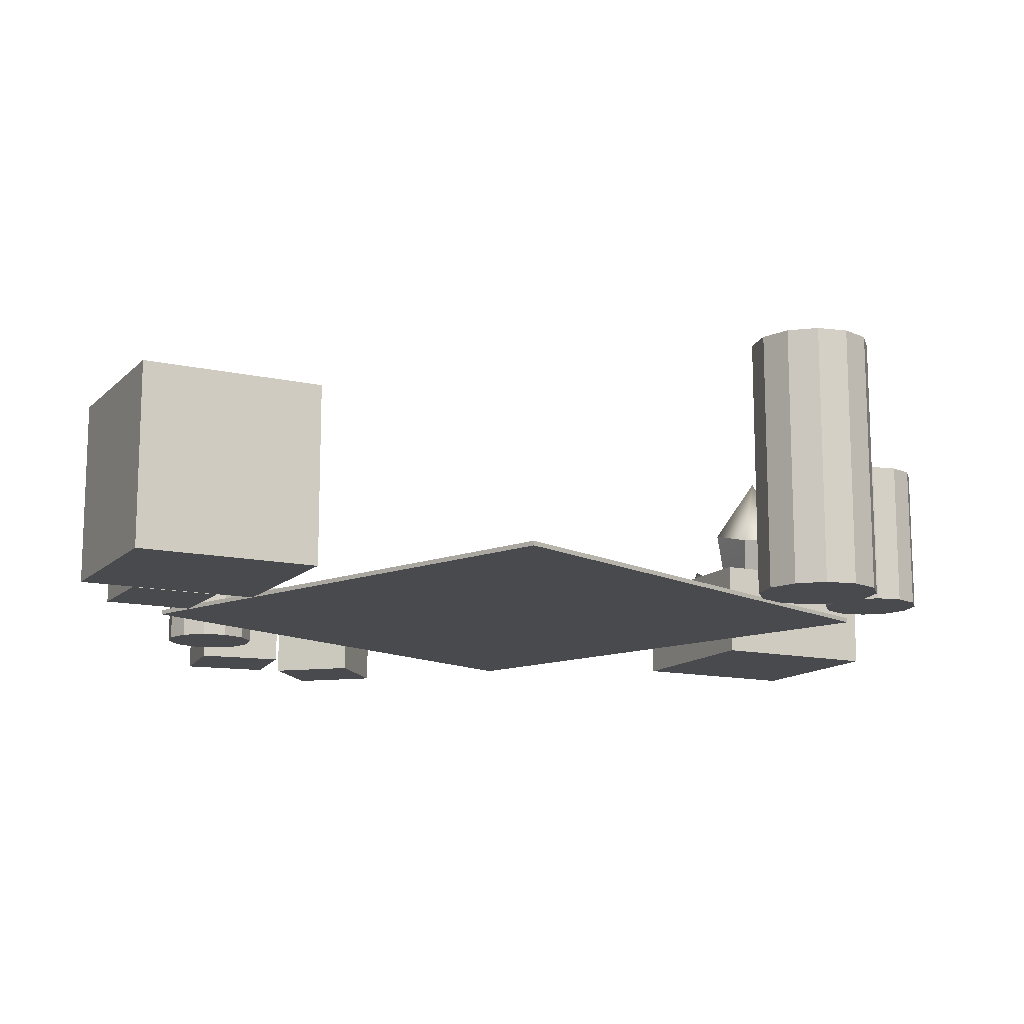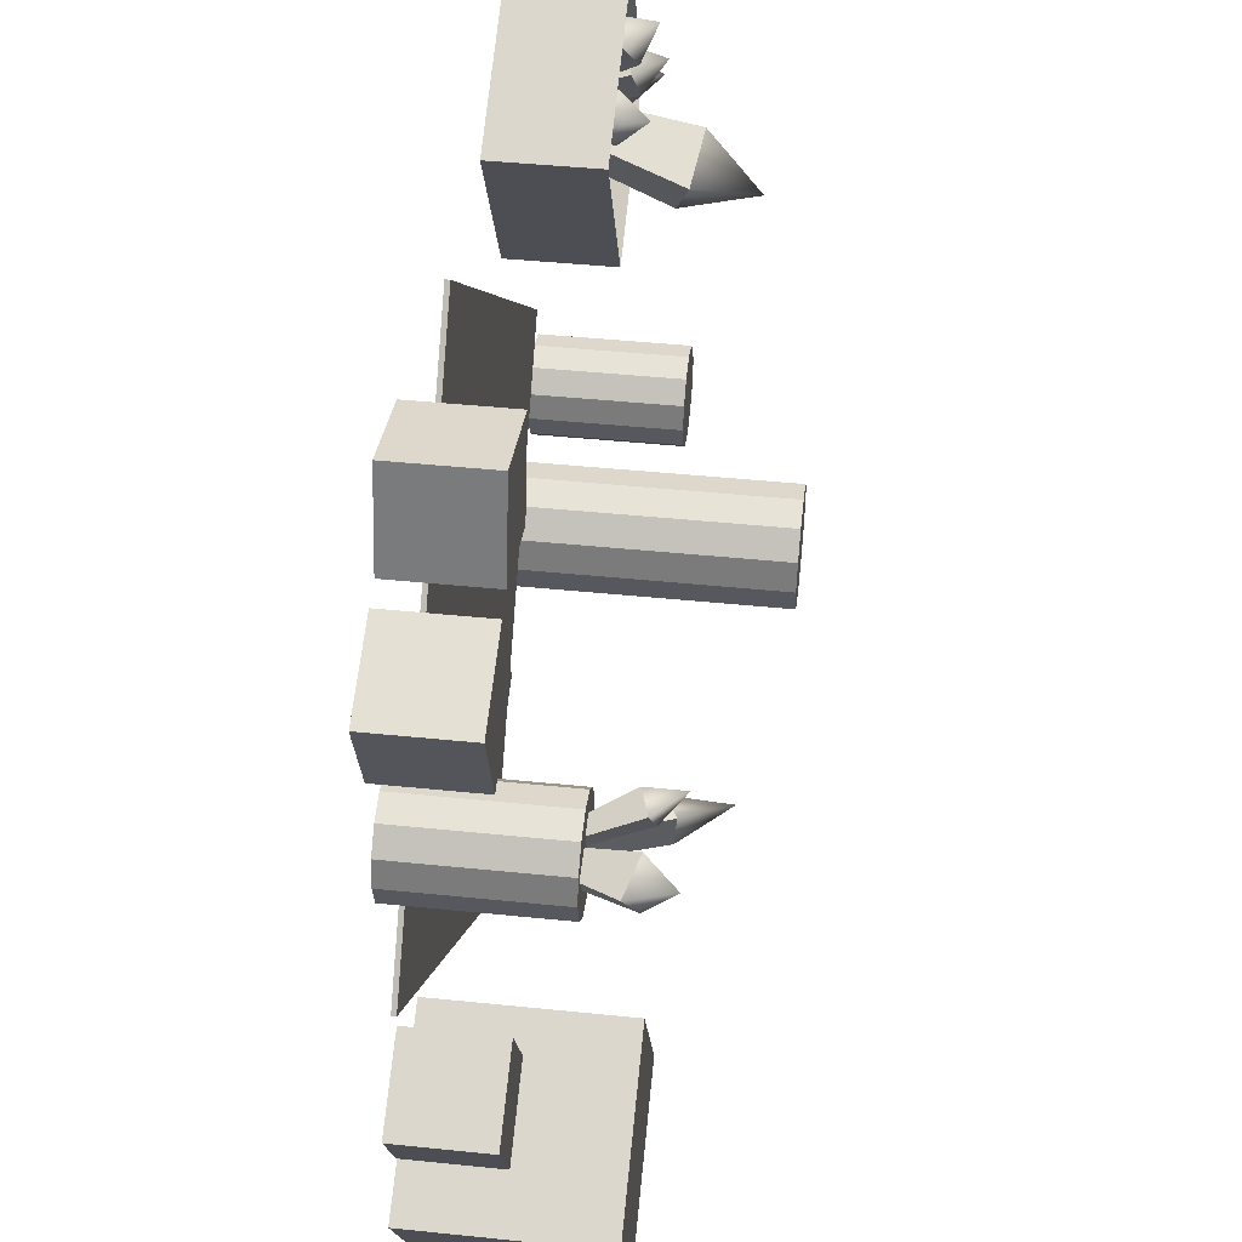
<metadata>
{"format":"obj","ext":"obj","renderer":"f3d","projection":"perspective","resolution":1024,"background":"white","views":[{"elev":-13.2,"azim":179.6,"up":"+Y"},{"elev":45.7,"azim":96.7,"up":"+Z"}]}
</metadata>
<code>
g default
v -1.575 0.02985 0.09178
v 0.09178 0.02985 1.575
v -1.575 0.0483 0.09178
v 0.09178 0.0483 1.575
v -0.09178 0.0483 -1.575
v 1.575 0.0483 -0.09178
v -0.09178 0.02985 -1.575
v 1.575 0.02985 -0.09178
g pCube1
f 1 2 3
f 3 2 4
f 3 4 5
f 5 4 6
f 5 6 7
f 7 6 8
f 7 8 1
f 1 8 2
f 2 8 4
f 4 8 6
f 7 1 5
f 5 1 3
g default
v 1.101 0.005872 -0.6255
v 1.771 0.005872 -0.9625
v 1.101 0.7561 -0.6255
v 1.771 0.7561 -0.9625
v 0.7639 0.7561 -1.296
v 1.434 0.7561 -1.633
v 0.7639 0.005872 -1.296
v 1.434 0.005872 -1.633
g pCube8
f 9 10 11
f 11 10 12
f 11 12 13
f 13 12 14
f 13 14 15
f 15 14 16
f 15 16 9
f 9 16 10
f 10 16 12
f 12 16 14
f 15 9 13
f 13 9 11
g default
v 1.41 0.004653 -0.3668
v 1.74 0.004653 -0.5326
v 1.41 0.3738 -0.3668
v 1.74 0.3738 -0.5326
v 1.244 0.3738 -0.6966
v 1.574 0.3738 -0.8624
v 1.244 0.004653 -0.6966
v 1.574 0.004653 -0.8624
g pCube7
f 17 18 19
f 19 18 20
f 19 20 21
f 21 20 22
f 21 22 23
f 23 22 24
f 23 24 17
f 17 24 18
f 18 24 20
f 20 24 22
f 23 17 21
f 21 17 19
g default
v 1.624 0.02808 0.5146
v 1.552 0.02808 0.4424
v 1.453 0.02808 0.416
v 1.355 0.02808 0.4424
v 1.283 0.02808 0.5146
v 1.256 0.02808 0.6131
v 1.283 0.02808 0.7116
v 1.355 0.02808 0.7838
v 1.453 0.02808 0.8102
v 1.552 0.02808 0.7838
v 1.624 0.02808 0.7116
v 1.651 0.02808 0.6131
v 1.624 0.6193 0.5146
v 1.552 0.6193 0.4424
v 1.453 0.6193 0.416
v 1.355 0.6193 0.4424
v 1.283 0.6193 0.5146
v 1.256 0.6193 0.6131
v 1.283 0.6193 0.7116
v 1.355 0.6193 0.7838
v 1.453 0.6193 0.8102
v 1.552 0.6193 0.7838
v 1.624 0.6193 0.7116
v 1.651 0.6193 0.6131
v 1.453 0.02808 0.6131
v 1.453 0.6193 0.6131
g pCylinder1
f 25 26 37
f 37 26 38
f 26 27 38
f 38 27 39
f 27 28 39
f 39 28 40
f 28 29 40
f 40 29 41
f 29 30 41
f 41 30 42
f 30 31 42
f 42 31 43
f 31 32 43
f 43 32 44
f 32 33 44
f 44 33 45
f 33 34 45
f 45 34 46
f 34 35 46
f 46 35 47
f 35 36 47
f 47 36 48
f 36 25 48
f 48 25 37
f 26 25 49
f 27 26 49
f 28 27 49
f 29 28 49
f 30 29 49
f 31 30 49
f 32 31 49
f 33 32 49
f 34 33 49
f 35 34 49
f 36 35 49
f 25 36 49
f 37 38 50
f 38 39 50
f 39 40 50
f 40 41 50
f 41 42 50
f 42 43 50
f 43 44 50
f 44 45 50
f 45 46 50
f 46 47 50
f 47 48 50
f 48 37 50
g default
v 1.463 0.5189 0.6514
v 1.528 0.4987 0.6313
v 1.546 0.7927 0.7577
v 1.693 0.7471 0.7122
v 1.521 0.8332 0.6366
v 1.64 0.7962 0.5998
v 1.45 0.5409 0.5854
v 1.515 0.5208 0.5654
v 1.641 0.9099 0.7075
g pCube2
f 51 52 53
f 53 52 54
f 53 59 55
f 55 56 57
f 57 56 58
f 57 58 51
f 51 58 52
f 58 56 52
f 52 56 54
f 57 51 55
f 55 51 53
f 53 54 59
f 59 54 56
f 55 59 56
g default
v 1.434 0.5071 0.67
v 1.479 0.5217 0.6641
v 1.345 0.7643 0.8043
v 1.446 0.7974 0.7909
v 1.325 0.7931 0.7217
v 1.407 0.82 0.7109
v 1.423 0.5228 0.6251
v 1.468 0.5375 0.6191
v 1.346 0.9073 0.8052
g pCube3
f 60 61 62
f 62 61 63
f 62 68 64
f 64 65 66
f 66 65 67
f 66 67 60
f 60 67 61
f 67 65 61
f 61 65 63
f 66 60 64
f 64 60 62
f 62 63 68
f 68 63 65
f 64 68 65
g default
v 1.476 0.3995 0.6583
v 1.514 0.4175 0.6597
v 1.253 0.829 0.671
v 1.341 0.8698 0.6743
v 1.259 0.8269 0.5411
v 1.33 0.86 0.5438
v 1.479 0.3984 0.5875
v 1.518 0.4164 0.589
v 1.207 1.03 0.6006
g pCube4
f 69 70 71
f 71 70 72
f 71 77 73
f 73 74 75
f 75 74 76
f 75 76 69
f 69 76 70
f 76 74 70
f 70 74 72
f 75 69 73
f 73 69 71
f 71 72 77
f 77 72 74
f 73 77 74
g default
v 1.291 0.004653 1.386
v 1.64 0.004653 1.265
v 1.291 0.3738 1.386
v 1.64 0.3738 1.265
v 1.171 0.3738 1.037
v 1.52 0.3738 0.9162
v 1.171 0.004653 1.037
v 1.52 0.004653 0.9162
g pCube6
f 78 79 80
f 80 79 81
f 80 81 82
f 82 81 83
f 82 83 84
f 84 83 85
f 84 85 78
f 78 85 79
f 79 85 81
f 81 85 83
f 84 78 82
f 82 78 80
g default
v 0.7473 0.004653 1.67
v 1.104 0.004653 1.765
v 0.7473 0.3738 1.67
v 1.104 0.3738 1.765
v 0.842 0.3738 1.314
v 1.199 0.3738 1.408
v 0.842 0.004653 1.314
v 1.199 0.004653 1.408
g pCube5
f 86 87 88
f 88 87 89
f 88 89 90
f 90 89 91
f 90 91 92
f 92 91 93
f 92 93 86
f 86 93 87
f 87 93 89
f 89 93 91
f 92 86 90
f 90 86 88
g default
v -1.186 0.138 1.342
v -1.121 0.1179 1.322
v -1.103 0.4118 1.448
v -0.9558 0.3663 1.402
v -1.128 0.4523 1.327
v -1.009 0.4154 1.29
v -1.199 0.16 1.276
v -1.134 0.1399 1.256
v -1.008 0.529 1.398
g pCube10
f 94 95 96
f 96 95 97
f 96 102 98
f 98 99 100
f 100 99 101
f 100 101 94
f 94 101 95
f 101 99 95
f 95 99 97
f 100 94 98
f 98 94 96
f 96 97 102
f 102 97 99
f 98 102 99
g default
v -1.309 0.05963 1.297
v -1.202 0.04563 1.261
v -1.33 0.6852 1.156
v -1.087 0.6535 1.074
v -1.403 0.6227 0.9635
v -1.206 0.597 0.8976
v -1.349 0.02554 1.192
v -1.242 0.01154 1.156
v -1.259 0.897 0.94
g pCube12
f 103 104 105
f 105 104 106
f 105 111 107
f 107 108 109
f 109 108 110
f 109 110 103
f 103 110 104
f 110 108 104
f 104 108 106
f 109 103 107
f 107 103 105
f 105 106 111
f 111 106 108
f 107 111 108
g default
v -1.362 0.128 1.272
v -1.294 0.145 1.264
v -1.447 0.3945 1.394
v -1.292 0.433 1.375
v -1.471 0.429 1.271
v -1.346 0.4601 1.256
v -1.375 0.1467 1.205
v -1.307 0.1638 1.197
v -1.419 0.5475 1.363
g pCube14
f 112 113 114
f 114 113 115
f 114 120 116
f 116 117 118
f 118 117 119
f 118 119 112
f 112 119 113
f 119 117 113
f 113 117 115
f 118 112 116
f 116 112 114
f 114 115 120
f 120 115 117
f 116 120 117
g default
v -1.279 0.1399 1.385
v -1.211 0.1569 1.377
v -1.347 0.3707 1.573
v -1.192 0.4092 1.554
v -1.376 0.4345 1.464
v -1.251 0.4657 1.448
v -1.295 0.1747 1.326
v -1.227 0.1917 1.317
v -1.315 0.526 1.578
g pCube11
f 121 122 123
f 123 122 124
f 123 129 125
f 125 126 127
f 127 126 128
f 127 128 121
f 121 128 122
f 128 126 122
f 122 126 124
f 127 121 125
f 125 121 123
f 123 124 129
f 129 124 126
f 125 129 126
g default
v -1.499 0.09272 1.217
v -1.431 0.1097 1.208
v -1.598 0.3783 1.259
v -1.444 0.4168 1.24
v -1.614 0.3782 1.129
v -1.489 0.4094 1.114
v -1.508 0.09269 1.146
v -1.439 0.1097 1.138
v -1.572 0.5187 1.19
g pCube13
f 130 131 132
f 132 131 133
f 132 138 134
f 134 135 136
f 136 135 137
f 136 137 130
f 130 137 131
f 137 135 131
f 131 135 133
f 136 130 134
f 134 130 132
f 132 133 138
f 138 133 135
f 134 138 135
g default
v -1.439 -0.000584 1.71
v -0.7684 -0.000584 1.373
v -1.439 0.4176 1.71
v -0.7684 0.4176 1.373
v -1.776 0.4176 1.04
v -1.105 0.4176 0.703
v -1.776 -0.000584 1.04
v -1.105 -0.000584 0.703
v -1.38 0.2122 1.533
v -0.946 0.2122 1.315
v -1.164 0.2122 0.8806
v -1.598 0.2122 1.099
g pCube9
f 139 140 141
f 141 140 142
f 147 148 150
f 150 148 149
f 143 144 145
f 145 144 146
f 145 146 139
f 139 146 140
f 140 146 142
f 142 146 144
f 145 139 143
f 143 139 141
f 141 142 147
f 147 142 148
f 142 144 148
f 148 144 149
f 144 143 149
f 149 143 150
f 143 141 150
f 150 141 147
g default
v -1.442 0.02808 -0.4107
v -1.514 0.02808 -0.4828
v -1.612 0.02808 -0.5092
v -1.711 0.02808 -0.4828
v -1.783 0.02808 -0.4107
v -1.809 0.02808 -0.3122
v -1.783 0.02808 -0.2136
v -1.711 0.02808 -0.1415
v -1.612 0.02808 -0.1151
v -1.514 0.02808 -0.1415
v -1.442 0.02808 -0.2136
v -1.415 0.02808 -0.3122
v -1.442 0.6193 -0.4107
v -1.514 0.6193 -0.4828
v -1.612 0.6193 -0.5092
v -1.711 0.6193 -0.4828
v -1.783 0.6193 -0.4107
v -1.809 0.6193 -0.3122
v -1.783 0.6193 -0.2136
v -1.711 0.6193 -0.1415
v -1.612 0.6193 -0.1151
v -1.514 0.6193 -0.1415
v -1.442 0.6193 -0.2136
v -1.415 0.6193 -0.3122
v -1.612 0.02808 -0.3122
v -1.612 0.6193 -0.3122
g pCylinder2
f 151 152 163
f 163 152 164
f 152 153 164
f 164 153 165
f 153 154 165
f 165 154 166
f 154 155 166
f 166 155 167
f 155 156 167
f 167 156 168
f 156 157 168
f 168 157 169
f 157 158 169
f 169 158 170
f 158 159 170
f 170 159 171
f 159 160 171
f 171 160 172
f 160 161 172
f 172 161 173
f 161 162 173
f 173 162 174
f 162 151 174
f 174 151 163
f 152 151 175
f 153 152 175
f 154 153 175
f 155 154 175
f 156 155 175
f 157 156 175
f 158 157 175
f 159 158 175
f 160 159 175
f 161 160 175
f 162 161 175
f 151 162 175
f 163 164 176
f 164 165 176
f 165 166 176
f 166 167 176
f 167 168 176
f 168 169 176
f 169 170 176
f 170 171 176
f 171 172 176
f 172 173 176
f 173 174 176
f 174 163 176
g default
v -1.092 -0.0012 -0.8963
v -1.183 -0.0012 -0.9879
v -1.308 -0.0012 -1.021
v -1.434 -0.0012 -0.9879
v -1.525 -0.0012 -0.8963
v -1.559 -0.0012 -0.7713
v -1.525 -0.0012 -0.6462
v -1.434 -0.0012 -0.5547
v -1.308 -0.0012 -0.5212
v -1.183 -0.0012 -0.5547
v -1.092 -0.0012 -0.6462
v -1.058 -0.0012 -0.7713
v -1.092 1.095 -0.8963
v -1.183 1.095 -0.9879
v -1.308 1.095 -1.021
v -1.434 1.095 -0.9879
v -1.525 1.095 -0.8963
v -1.559 1.095 -0.7713
v -1.525 1.095 -0.6462
v -1.434 1.095 -0.5547
v -1.308 1.095 -0.5212
v -1.183 1.095 -0.5547
v -1.092 1.095 -0.6462
v -1.058 1.095 -0.7713
v -1.308 -0.0012 -0.7713
v -1.308 1.095 -0.7713
g pCylinder3
f 177 178 189
f 189 178 190
f 178 179 190
f 190 179 191
f 179 180 191
f 191 180 192
f 180 181 192
f 192 181 193
f 181 182 193
f 193 182 194
f 182 183 194
f 194 183 195
f 183 184 195
f 195 184 196
f 184 185 196
f 196 185 197
f 185 186 197
f 197 186 198
f 186 187 198
f 198 187 199
f 187 188 199
f 199 188 200
f 188 177 200
f 200 177 189
f 178 177 201
f 179 178 201
f 180 179 201
f 181 180 201
f 182 181 201
f 183 182 201
f 184 183 201
f 185 184 201
f 186 185 201
f 187 186 201
f 188 187 201
f 177 188 201
f 189 190 202
f 190 191 202
f 191 192 202
f 192 193 202
f 193 194 202
f 194 195 202
f 195 196 202
f 196 197 202
f 197 198 202
f 198 199 202
f 199 200 202
f 200 189 202
g default
v -1.575 0.02985 0.09178
v 0.09178 0.02985 1.575
v -1.575 0.0483 0.09178
v 0.09178 0.0483 1.575
v -0.09178 0.0483 -1.575
v 1.575 0.0483 -0.09178
v -0.09178 0.02985 -1.575
v 1.575 0.02985 -0.09178
g pCube1
f 203 204 205
f 205 204 206
f 205 206 207
f 207 206 208
f 207 208 209
f 209 208 210
f 209 210 203
f 203 210 204
f 204 210 206
f 206 210 208
f 209 203 207
f 207 203 205
g default
v 1.101 0.005872 -0.6255
v 1.771 0.005872 -0.9625
v 1.101 0.7561 -0.6255
v 1.771 0.7561 -0.9625
v 0.7639 0.7561 -1.296
v 1.434 0.7561 -1.633
v 0.7639 0.005872 -1.296
v 1.434 0.005872 -1.633
g pCube8
f 211 212 213
f 213 212 214
f 213 214 215
f 215 214 216
f 215 216 217
f 217 216 218
f 217 218 211
f 211 218 212
f 212 218 214
f 214 218 216
f 217 211 215
f 215 211 213
g default
v 1.41 0.004653 -0.3668
v 1.74 0.004653 -0.5326
v 1.41 0.3738 -0.3668
v 1.74 0.3738 -0.5326
v 1.244 0.3738 -0.6966
v 1.574 0.3738 -0.8624
v 1.244 0.004653 -0.6966
v 1.574 0.004653 -0.8624
g pCube7
f 219 220 221
f 221 220 222
f 221 222 223
f 223 222 224
f 223 224 225
f 225 224 226
f 225 226 219
f 219 226 220
f 220 226 222
f 222 226 224
f 225 219 223
f 223 219 221
g default
v 1.624 0.02808 0.5146
v 1.552 0.02808 0.4424
v 1.453 0.02808 0.416
v 1.355 0.02808 0.4424
v 1.283 0.02808 0.5146
v 1.256 0.02808 0.6131
v 1.283 0.02808 0.7116
v 1.355 0.02808 0.7838
v 1.453 0.02808 0.8102
v 1.552 0.02808 0.7838
v 1.624 0.02808 0.7116
v 1.651 0.02808 0.6131
v 1.624 0.6193 0.5146
v 1.552 0.6193 0.4424
v 1.453 0.6193 0.416
v 1.355 0.6193 0.4424
v 1.283 0.6193 0.5146
v 1.256 0.6193 0.6131
v 1.283 0.6193 0.7116
v 1.355 0.6193 0.7838
v 1.453 0.6193 0.8102
v 1.552 0.6193 0.7838
v 1.624 0.6193 0.7116
v 1.651 0.6193 0.6131
v 1.453 0.02808 0.6131
v 1.453 0.6193 0.6131
g pCylinder1
f 227 228 239
f 239 228 240
f 228 229 240
f 240 229 241
f 229 230 241
f 241 230 242
f 230 231 242
f 242 231 243
f 231 232 243
f 243 232 244
f 232 233 244
f 244 233 245
f 233 234 245
f 245 234 246
f 234 235 246
f 246 235 247
f 235 236 247
f 247 236 248
f 236 237 248
f 248 237 249
f 237 238 249
f 249 238 250
f 238 227 250
f 250 227 239
f 228 227 251
f 229 228 251
f 230 229 251
f 231 230 251
f 232 231 251
f 233 232 251
f 234 233 251
f 235 234 251
f 236 235 251
f 237 236 251
f 238 237 251
f 227 238 251
f 239 240 252
f 240 241 252
f 241 242 252
f 242 243 252
f 243 244 252
f 244 245 252
f 245 246 252
f 246 247 252
f 247 248 252
f 248 249 252
f 249 250 252
f 250 239 252
g default
v 1.463 0.5189 0.6514
v 1.528 0.4987 0.6313
v 1.546 0.7927 0.7577
v 1.693 0.7471 0.7122
v 1.521 0.8332 0.6366
v 1.64 0.7962 0.5998
v 1.45 0.5409 0.5854
v 1.515 0.5208 0.5654
v 1.641 0.9099 0.7075
g pCube2
f 253 254 255
f 255 254 256
f 255 261 257
f 257 258 259
f 259 258 260
f 259 260 253
f 253 260 254
f 260 258 254
f 254 258 256
f 259 253 257
f 257 253 255
f 255 256 261
f 261 256 258
f 257 261 258
g default
v 1.434 0.5071 0.67
v 1.479 0.5217 0.6641
v 1.345 0.7643 0.8043
v 1.446 0.7974 0.7909
v 1.325 0.7931 0.7217
v 1.407 0.82 0.7109
v 1.423 0.5228 0.6251
v 1.468 0.5375 0.6191
v 1.346 0.9073 0.8052
g pCube3
f 262 263 264
f 264 263 265
f 264 270 266
f 266 267 268
f 268 267 269
f 268 269 262
f 262 269 263
f 269 267 263
f 263 267 265
f 268 262 266
f 266 262 264
f 264 265 270
f 270 265 267
f 266 270 267
g default
v 1.476 0.3995 0.6583
v 1.514 0.4175 0.6597
v 1.253 0.829 0.671
v 1.341 0.8698 0.6743
v 1.259 0.8269 0.5411
v 1.33 0.86 0.5438
v 1.479 0.3984 0.5875
v 1.518 0.4164 0.589
v 1.207 1.03 0.6006
g pCube4
f 271 272 273
f 273 272 274
f 273 279 275
f 275 276 277
f 277 276 278
f 277 278 271
f 271 278 272
f 278 276 272
f 272 276 274
f 277 271 275
f 275 271 273
f 273 274 279
f 279 274 276
f 275 279 276
g default
v 1.291 0.004653 1.386
v 1.64 0.004653 1.265
v 1.291 0.3738 1.386
v 1.64 0.3738 1.265
v 1.171 0.3738 1.037
v 1.52 0.3738 0.9162
v 1.171 0.004653 1.037
v 1.52 0.004653 0.9162
g pCube6
f 280 281 282
f 282 281 283
f 282 283 284
f 284 283 285
f 284 285 286
f 286 285 287
f 286 287 280
f 280 287 281
f 281 287 283
f 283 287 285
f 286 280 284
f 284 280 282
g default
v 0.7473 0.004653 1.67
v 1.104 0.004653 1.765
v 0.7473 0.3738 1.67
v 1.104 0.3738 1.765
v 0.842 0.3738 1.314
v 1.199 0.3738 1.408
v 0.842 0.004653 1.314
v 1.199 0.004653 1.408
g pCube5
f 288 289 290
f 290 289 291
f 290 291 292
f 292 291 293
f 292 293 294
f 294 293 295
f 294 295 288
f 288 295 289
f 289 295 291
f 291 295 293
f 294 288 292
f 292 288 290
g default
v -1.186 0.138 1.342
v -1.121 0.1179 1.322
v -1.103 0.4118 1.448
v -0.9558 0.3663 1.402
v -1.128 0.4523 1.327
v -1.009 0.4154 1.29
v -1.199 0.16 1.276
v -1.134 0.1399 1.256
v -1.008 0.529 1.398
g pCube10
f 296 297 298
f 298 297 299
f 298 304 300
f 300 301 302
f 302 301 303
f 302 303 296
f 296 303 297
f 303 301 297
f 297 301 299
f 302 296 300
f 300 296 298
f 298 299 304
f 304 299 301
f 300 304 301
g default
v -1.309 0.05963 1.297
v -1.202 0.04563 1.261
v -1.33 0.6852 1.156
v -1.087 0.6535 1.074
v -1.403 0.6227 0.9635
v -1.206 0.597 0.8976
v -1.349 0.02554 1.192
v -1.242 0.01154 1.156
v -1.259 0.897 0.94
g pCube12
f 305 306 307
f 307 306 308
f 307 313 309
f 309 310 311
f 311 310 312
f 311 312 305
f 305 312 306
f 312 310 306
f 306 310 308
f 311 305 309
f 309 305 307
f 307 308 313
f 313 308 310
f 309 313 310
g default
v -1.362 0.128 1.272
v -1.294 0.145 1.264
v -1.447 0.3945 1.394
v -1.292 0.433 1.375
v -1.471 0.429 1.271
v -1.346 0.4601 1.256
v -1.375 0.1467 1.205
v -1.307 0.1638 1.197
v -1.419 0.5475 1.363
g pCube14
f 314 315 316
f 316 315 317
f 316 322 318
f 318 319 320
f 320 319 321
f 320 321 314
f 314 321 315
f 321 319 315
f 315 319 317
f 320 314 318
f 318 314 316
f 316 317 322
f 322 317 319
f 318 322 319
g default
v -1.279 0.1399 1.385
v -1.211 0.1569 1.377
v -1.347 0.3707 1.573
v -1.192 0.4092 1.554
v -1.376 0.4345 1.464
v -1.251 0.4657 1.448
v -1.295 0.1747 1.326
v -1.227 0.1917 1.317
v -1.315 0.526 1.578
g pCube11
f 323 324 325
f 325 324 326
f 325 331 327
f 327 328 329
f 329 328 330
f 329 330 323
f 323 330 324
f 330 328 324
f 324 328 326
f 329 323 327
f 327 323 325
f 325 326 331
f 331 326 328
f 327 331 328
g default
v -1.499 0.09272 1.217
v -1.431 0.1097 1.208
v -1.598 0.3783 1.259
v -1.444 0.4168 1.24
v -1.614 0.3782 1.129
v -1.489 0.4094 1.114
v -1.508 0.09269 1.146
v -1.439 0.1097 1.138
v -1.572 0.5187 1.19
g pCube13
f 332 333 334
f 334 333 335
f 334 340 336
f 336 337 338
f 338 337 339
f 338 339 332
f 332 339 333
f 339 337 333
f 333 337 335
f 338 332 336
f 336 332 334
f 334 335 340
f 340 335 337
f 336 340 337
g default
v -1.439 -0.000584 1.71
v -0.7684 -0.000584 1.373
v -1.439 0.4176 1.71
v -0.7684 0.4176 1.373
v -1.776 0.4176 1.04
v -1.105 0.4176 0.703
v -1.776 -0.000584 1.04
v -1.105 -0.000584 0.703
v -1.38 0.2122 1.533
v -0.946 0.2122 1.315
v -1.164 0.2122 0.8806
v -1.598 0.2122 1.099
g pCube9
f 341 342 343
f 343 342 344
f 349 350 352
f 352 350 351
f 345 346 347
f 347 346 348
f 347 348 341
f 341 348 342
f 342 348 344
f 344 348 346
f 347 341 345
f 345 341 343
f 343 344 349
f 349 344 350
f 344 346 350
f 350 346 351
f 346 345 351
f 351 345 352
f 345 343 352
f 352 343 349
g default
v -1.442 0.02808 -0.4107
v -1.514 0.02808 -0.4828
v -1.612 0.02808 -0.5092
v -1.711 0.02808 -0.4828
v -1.783 0.02808 -0.4107
v -1.809 0.02808 -0.3122
v -1.783 0.02808 -0.2136
v -1.711 0.02808 -0.1415
v -1.612 0.02808 -0.1151
v -1.514 0.02808 -0.1415
v -1.442 0.02808 -0.2136
v -1.415 0.02808 -0.3122
v -1.442 0.6193 -0.4107
v -1.514 0.6193 -0.4828
v -1.612 0.6193 -0.5092
v -1.711 0.6193 -0.4828
v -1.783 0.6193 -0.4107
v -1.809 0.6193 -0.3122
v -1.783 0.6193 -0.2136
v -1.711 0.6193 -0.1415
v -1.612 0.6193 -0.1151
v -1.514 0.6193 -0.1415
v -1.442 0.6193 -0.2136
v -1.415 0.6193 -0.3122
v -1.612 0.02808 -0.3122
v -1.612 0.6193 -0.3122
g pCylinder2
f 353 354 365
f 365 354 366
f 354 355 366
f 366 355 367
f 355 356 367
f 367 356 368
f 356 357 368
f 368 357 369
f 357 358 369
f 369 358 370
f 358 359 370
f 370 359 371
f 359 360 371
f 371 360 372
f 360 361 372
f 372 361 373
f 361 362 373
f 373 362 374
f 362 363 374
f 374 363 375
f 363 364 375
f 375 364 376
f 364 353 376
f 376 353 365
f 354 353 377
f 355 354 377
f 356 355 377
f 357 356 377
f 358 357 377
f 359 358 377
f 360 359 377
f 361 360 377
f 362 361 377
f 363 362 377
f 364 363 377
f 353 364 377
f 365 366 378
f 366 367 378
f 367 368 378
f 368 369 378
f 369 370 378
f 370 371 378
f 371 372 378
f 372 373 378
f 373 374 378
f 374 375 378
f 375 376 378
f 376 365 378
g default
v -1.092 -0.0012 -0.8963
v -1.183 -0.0012 -0.9879
v -1.308 -0.0012 -1.021
v -1.434 -0.0012 -0.9879
v -1.525 -0.0012 -0.8963
v -1.559 -0.0012 -0.7713
v -1.525 -0.0012 -0.6462
v -1.434 -0.0012 -0.5547
v -1.308 -0.0012 -0.5212
v -1.183 -0.0012 -0.5547
v -1.092 -0.0012 -0.6462
v -1.058 -0.0012 -0.7713
v -1.092 1.095 -0.8963
v -1.183 1.095 -0.9879
v -1.308 1.095 -1.021
v -1.434 1.095 -0.9879
v -1.525 1.095 -0.8963
v -1.559 1.095 -0.7713
v -1.525 1.095 -0.6462
v -1.434 1.095 -0.5547
v -1.308 1.095 -0.5212
v -1.183 1.095 -0.5547
v -1.092 1.095 -0.6462
v -1.058 1.095 -0.7713
v -1.308 -0.0012 -0.7713
v -1.308 1.095 -0.7713
g pCylinder3
f 379 380 391
f 391 380 392
f 380 381 392
f 392 381 393
f 381 382 393
f 393 382 394
f 382 383 394
f 394 383 395
f 383 384 395
f 395 384 396
f 384 385 396
f 396 385 397
f 385 386 397
f 397 386 398
f 386 387 398
f 398 387 399
f 387 388 399
f 399 388 400
f 388 389 400
f 400 389 401
f 389 390 401
f 401 390 402
f 390 379 402
f 402 379 391
f 380 379 403
f 381 380 403
f 382 381 403
f 383 382 403
f 384 383 403
f 385 384 403
f 386 385 403
f 387 386 403
f 388 387 403
f 389 388 403
f 390 389 403
f 379 390 403
f 391 392 404
f 392 393 404
f 393 394 404
f 394 395 404
f 395 396 404
f 396 397 404
f 397 398 404
f 398 399 404
f 399 400 404
f 400 401 404
f 401 402 404
f 402 391 404

</code>
